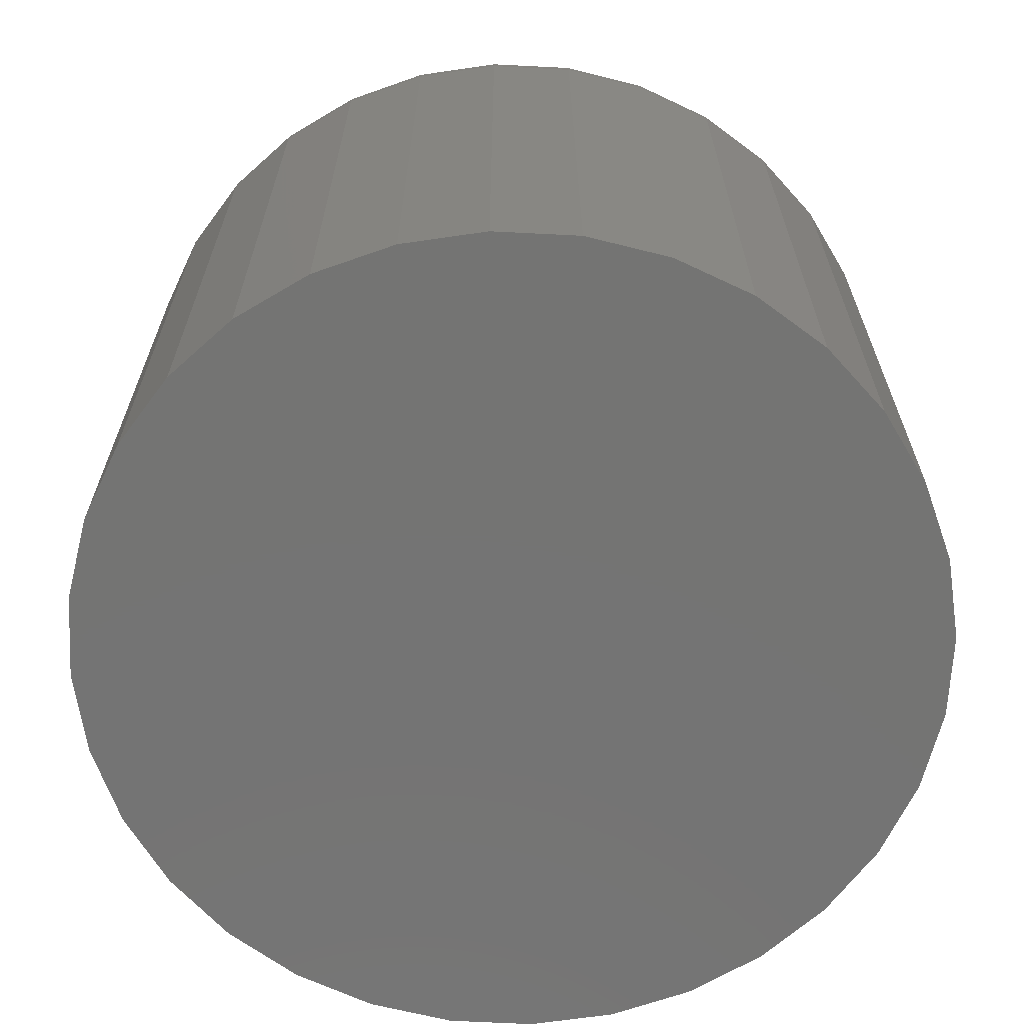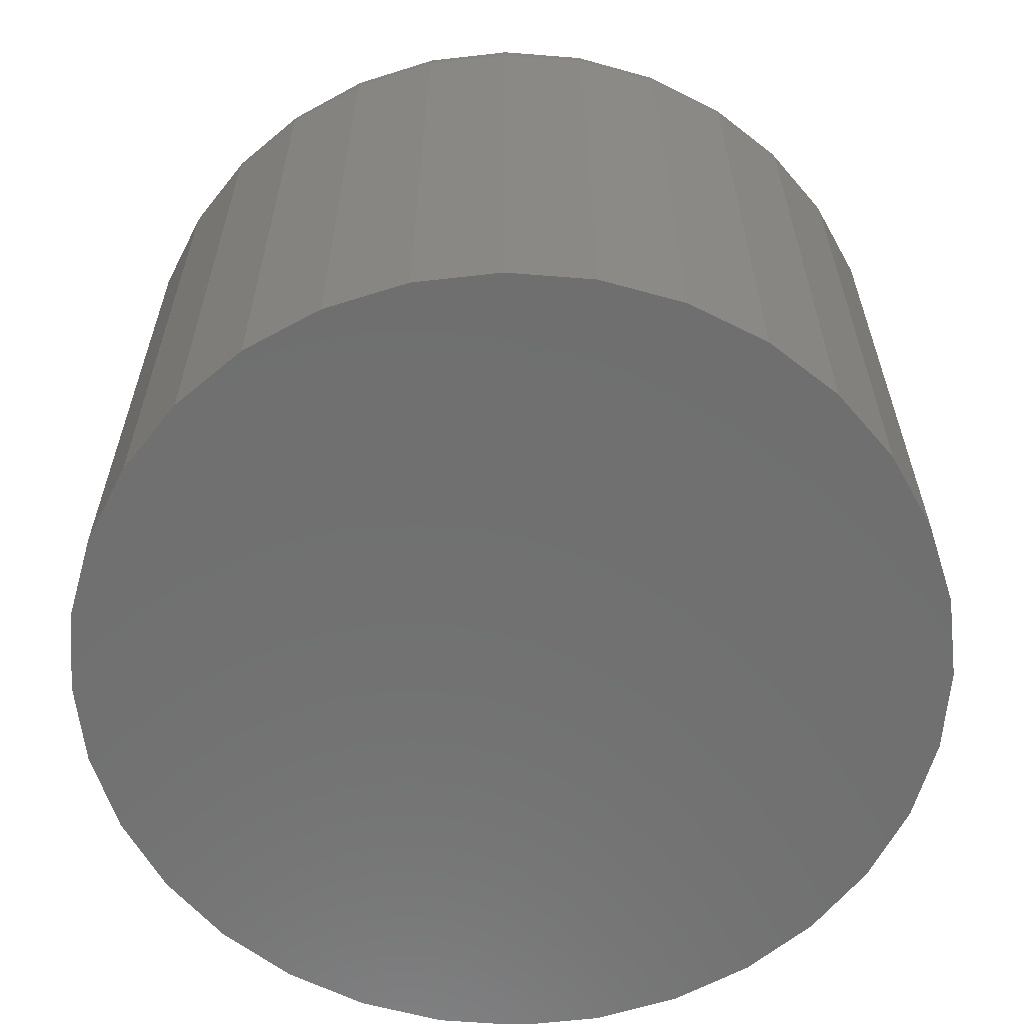
<metadata>
{"format":"stl","ext":"stl","renderer":"f3d","projection":"perspective","resolution":1024,"background":"white","views":[{"elev":-66.1,"azim":-42.3,"up":"+Y"},{"elev":-61.6,"azim":23.5,"up":"+Y"}]}
</metadata>
<code>
# stl→obj: 320 verts, 636 faces
v 0.004852 2.586e-17 0.3877
v 0.08048 3.005e-17 0.3802
v -0.07078 2.166e-17 0.3802
v 0.004852 2.586e-17 -0.3877
v -0.07078 2.166e-17 -0.3802
v 0.08048 3.005e-17 -0.3802
v -0.1435 1.762e-17 -0.3582
v 0.1532 3.409e-17 -0.3582
v -0.2105 1.39e-17 -0.3223
v 0.2202 3.781e-17 -0.3223
v -0.2693 1.064e-17 -0.2741
v 0.279 4.107e-17 -0.2741
v -0.3175 7.964e-18 -0.2154
v 0.3272 4.375e-17 -0.2154
v -0.3533 5.975e-18 -0.1484
v 0.363 4.574e-17 -0.1484
v -0.3754 4.75e-18 -0.07563
v 0.3851 4.696e-17 -0.07563
v -0.3828 4.337e-18 -1.963e-16
v 0.3925 4.738e-17 -2.141e-16
v -0.3754 4.75e-18 0.07563
v 0.3851 4.696e-17 0.07563
v -0.3533 5.975e-18 0.1484
v 0.363 4.574e-17 0.1484
v -0.3175 7.964e-18 0.2154
v 0.3272 4.375e-17 0.2154
v -0.2693 1.064e-17 0.2741
v 0.279 4.107e-17 0.2741
v -0.2105 1.39e-17 0.3223
v 0.2202 3.781e-17 0.3223
v -0.1435 1.762e-17 0.3582
v 0.1532 3.409e-17 0.3582
v 0.4706 -0.07812 -1.711e-16
v 0.4706 -0.75 -5.704e-17
v 0.4617 -0.07812 -0.09087
v 0.4617 -0.75 -0.09087
v 0.4352 -0.07812 -0.1782
v 0.4352 -0.75 -0.1782
v 0.3921 -0.07812 -0.2588
v 0.3921 -0.75 -0.2588
v 0.3342 -0.07812 -0.3294
v 0.3342 -0.75 -0.3294
v 0.2636 -0.07812 -0.3873
v 0.2636 -0.75 -0.3873
v 0.1831 -0.07812 -0.4303
v 0.1831 -0.75 -0.4303
v 0.09572 -0.07812 -0.4568
v 0.09572 -0.75 -0.4568
v 0.004852 -0.07812 -0.4658
v 0.004852 -0.75 -0.4658
v -0.08602 -0.07812 -0.4568
v -0.08602 -0.75 -0.4568
v -0.1734 -0.07812 -0.4303
v -0.1734 -0.75 -0.4303
v -0.2539 -0.07812 -0.3873
v -0.2539 -0.75 -0.3873
v -0.3245 -0.07812 -0.3294
v -0.3245 -0.75 -0.3294
v -0.3824 -0.07812 -0.2588
v -0.3824 -0.75 -0.2588
v -0.4255 -0.07812 -0.1782
v -0.4255 -0.75 -0.1782
v -0.452 -0.07812 -0.09087
v -0.452 -0.75 -0.09087
v -0.4609 -0.07812 5.704e-17
v -0.4609 -0.75 5.704e-17
v -0.452 -0.07812 0.09087
v -0.452 -0.75 0.09087
v -0.4255 -0.07812 0.1782
v -0.4255 -0.75 0.1782
v -0.3824 -0.07812 0.2588
v -0.3824 -0.75 0.2588
v -0.3245 -0.07812 0.3294
v -0.3245 -0.75 0.3294
v -0.2539 -0.07812 0.3873
v -0.2539 -0.75 0.3873
v -0.1734 -0.07812 0.4303
v -0.1734 -0.75 0.4303
v -0.08602 -0.07812 0.4568
v -0.08602 -0.75 0.4568
v 0.004852 -0.07812 0.4658
v 0.004852 -0.75 0.4658
v 0.09572 -0.07812 0.4568
v 0.09572 -0.75 0.4568
v 0.1831 -0.07812 0.4303
v 0.1831 -0.75 0.4303
v 0.2636 -0.07812 0.3873
v 0.2636 -0.75 0.3873
v 0.3342 -0.07812 0.3294
v 0.3342 -0.75 0.3294
v 0.3921 -0.07812 0.2588
v 0.3921 -0.75 0.2588
v 0.4352 -0.07812 0.1782
v 0.4352 -0.75 0.1782
v 0.4617 -0.07812 0.09087
v 0.4617 -0.75 0.09087
v 0.4691 -0.06288 -5.567e-17
v 0.4602 -0.06288 -0.09058
v 0.4647 -0.04823 -5.582e-17
v 0.4559 -0.04823 -0.08971
v 0.4575 -0.03472 -5.596e-17
v 0.4488 -0.03472 -0.0883
v 0.4478 -0.02288 -5.608e-17
v 0.4392 -0.02288 -0.08641
v 0.4359 -0.01317 -2.843e-17
v 0.4276 -0.01317 -0.0841
v 0.4224 -0.005947 -5.626e-17
v 0.4144 -0.005947 -0.08146
v 0.4078 -0.001501 -2.855e-17
v 0.4 -0.001501 -0.0786
v -0.4505 -0.06288 -0.09058
v -0.4594 -0.06288 -5.567e-17
v -0.4462 -0.04823 -0.08971
v -0.455 -0.04823 -5.582e-17
v -0.4391 -0.03472 -0.0883
v -0.4478 -0.03472 -5.596e-17
v -0.4295 -0.02288 -0.08641
v -0.4381 -0.02288 -5.608e-17
v -0.4179 -0.01317 -0.0841
v -0.4262 -0.01317 -8.394e-17
v -0.4047 -0.005947 -0.08146
v -0.4127 -0.005947 -5.626e-17
v -0.3903 -0.001501 -0.0786
v -0.3981 -0.001501 -8.406e-17
v -0.4241 -0.06288 -0.1777
v -0.42 -0.04823 -0.176
v -0.4133 -0.03472 -0.1732
v -0.4043 -0.02288 -0.1695
v -0.3934 -0.01317 -0.165
v -0.3809 -0.005947 -0.1598
v -0.3674 -0.001501 -0.1542
v -0.3812 -0.06288 -0.2579
v -0.3775 -0.04823 -0.2555
v -0.3715 -0.03472 -0.2515
v -0.3634 -0.02288 -0.2461
v -0.3536 -0.01317 -0.2395
v -0.3423 -0.005947 -0.232
v -0.3302 -0.001501 -0.2238
v -0.3234 -0.06288 -0.3283
v -0.3203 -0.04823 -0.3252
v -0.3152 -0.03472 -0.3201
v -0.3083 -0.02288 -0.3132
v -0.3 -0.01317 -0.3048
v -0.2904 -0.005947 -0.2953
v -0.28 -0.001501 -0.2849
v -0.2531 -0.06288 -0.386
v -0.2506 -0.04823 -0.3823
v -0.2466 -0.03472 -0.3763
v -0.2412 -0.02288 -0.3683
v -0.2346 -0.01317 -0.3584
v -0.2271 -0.005947 -0.3472
v -0.219 -0.001501 -0.335
v -0.1728 -0.06288 -0.4289
v -0.1711 -0.04823 -0.4248
v -0.1684 -0.03472 -0.4182
v -0.1646 -0.02288 -0.4092
v -0.1601 -0.01317 -0.3983
v -0.1549 -0.005947 -0.3858
v -0.1493 -0.001501 -0.3722
v -0.08573 -0.06288 -0.4554
v -0.08486 -0.04823 -0.451
v -0.08345 -0.03472 -0.4439
v -0.08155 -0.02288 -0.4344
v -0.07925 -0.01317 -0.4228
v -0.07661 -0.005947 -0.4095
v -0.07375 -0.001501 -0.3952
v 0.004852 -0.06288 -0.4643
v 0.004852 -0.04823 -0.4598
v 0.004852 -0.03472 -0.4526
v 0.004852 -0.02288 -0.4429
v 0.004852 -0.01317 -0.4311
v 0.004852 -0.005947 -0.4176
v 0.004852 -0.001501 -0.4029
v 0.09543 -0.06288 -0.4554
v 0.09456 -0.04823 -0.451
v 0.09315 -0.03472 -0.4439
v 0.09126 -0.02288 -0.4344
v 0.08895 -0.01317 -0.4228
v 0.08631 -0.005947 -0.4095
v 0.08346 -0.001501 -0.3952
v 0.1825 -0.06288 -0.4289
v 0.1808 -0.04823 -0.4248
v 0.1781 -0.03472 -0.4182
v 0.1743 -0.02288 -0.4092
v 0.1698 -0.01317 -0.3983
v 0.1646 -0.005947 -0.3858
v 0.159 -0.001501 -0.3722
v 0.2628 -0.06288 -0.386
v 0.2603 -0.04823 -0.3823
v 0.2563 -0.03472 -0.3763
v 0.2509 -0.02288 -0.3683
v 0.2443 -0.01317 -0.3584
v 0.2368 -0.005947 -0.3472
v 0.2287 -0.001501 -0.335
v 0.3332 -0.06288 -0.3283
v 0.33 -0.04823 -0.3252
v 0.3249 -0.03472 -0.3201
v 0.318 -0.02288 -0.3132
v 0.3097 -0.01317 -0.3048
v 0.3001 -0.005947 -0.2953
v 0.2897 -0.001501 -0.2849
v 0.3909 -0.06288 -0.2579
v 0.3872 -0.04823 -0.2555
v 0.3812 -0.03472 -0.2515
v 0.3731 -0.02288 -0.2461
v 0.3633 -0.01317 -0.2395
v 0.352 -0.005947 -0.232
v 0.3399 -0.001501 -0.2238
v 0.4338 -0.06288 -0.1777
v 0.4297 -0.04823 -0.176
v 0.423 -0.03472 -0.1732
v 0.414 -0.02288 -0.1695
v 0.4031 -0.01317 -0.165
v 0.3906 -0.005947 -0.1598
v 0.3771 -0.001501 -0.1542
v -0.4505 -0.06288 0.09058
v -0.4462 -0.04823 0.08971
v -0.4391 -0.03472 0.0883
v -0.4295 -0.02288 0.08641
v -0.4179 -0.01317 0.0841
v -0.4047 -0.005947 0.08146
v -0.3903 -0.001501 0.0786
v 0.4602 -0.06288 0.09058
v 0.4559 -0.04823 0.08971
v 0.4488 -0.03472 0.0883
v 0.4392 -0.02288 0.08641
v 0.4276 -0.01317 0.0841
v 0.4144 -0.005947 0.08146
v 0.4 -0.001501 0.0786
v 0.4338 -0.06288 0.1777
v 0.4297 -0.04823 0.176
v 0.423 -0.03472 0.1732
v 0.414 -0.02288 0.1695
v 0.4031 -0.01317 0.165
v 0.3906 -0.005947 0.1598
v 0.3771 -0.001501 0.1542
v 0.3909 -0.06288 0.2579
v 0.3872 -0.04823 0.2555
v 0.3812 -0.03472 0.2515
v 0.3731 -0.02288 0.2461
v 0.3633 -0.01317 0.2395
v 0.352 -0.005947 0.232
v 0.3399 -0.001501 0.2238
v 0.3332 -0.06288 0.3283
v 0.33 -0.04823 0.3252
v 0.3249 -0.03472 0.3201
v 0.318 -0.02288 0.3132
v 0.3097 -0.01317 0.3048
v 0.3001 -0.005947 0.2953
v 0.2897 -0.001501 0.2849
v 0.2628 -0.06288 0.386
v 0.2603 -0.04823 0.3823
v 0.2563 -0.03472 0.3763
v 0.2509 -0.02288 0.3683
v 0.2443 -0.01317 0.3584
v 0.2368 -0.005947 0.3472
v 0.2287 -0.001501 0.335
v 0.1825 -0.06288 0.4289
v 0.1808 -0.04823 0.4248
v 0.1781 -0.03472 0.4182
v 0.1743 -0.02288 0.4092
v 0.1698 -0.01317 0.3983
v 0.1646 -0.005947 0.3858
v 0.159 -0.001501 0.3722
v 0.09543 -0.06288 0.4554
v 0.09456 -0.04823 0.451
v 0.09315 -0.03472 0.4439
v 0.09126 -0.02288 0.4344
v 0.08895 -0.01317 0.4228
v 0.08631 -0.005947 0.4095
v 0.08346 -0.001501 0.3952
v 0.004852 -0.06288 0.4643
v 0.004852 -0.04823 0.4598
v 0.004852 -0.03472 0.4526
v 0.004852 -0.02288 0.4429
v 0.004852 -0.01317 0.4311
v 0.004852 -0.005947 0.4176
v 0.004852 -0.001501 0.4029
v -0.08573 -0.06288 0.4554
v -0.08486 -0.04823 0.451
v -0.08345 -0.03472 0.4439
v -0.08155 -0.02288 0.4344
v -0.07925 -0.01317 0.4228
v -0.07661 -0.005947 0.4095
v -0.07375 -0.001501 0.3952
v -0.1728 -0.06288 0.4289
v -0.1711 -0.04823 0.4248
v -0.1684 -0.03472 0.4182
v -0.1646 -0.02288 0.4092
v -0.1601 -0.01317 0.3983
v -0.1549 -0.005947 0.3858
v -0.1493 -0.001501 0.3722
v -0.2531 -0.06288 0.386
v -0.2506 -0.04823 0.3823
v -0.2466 -0.03472 0.3763
v -0.2412 -0.02288 0.3683
v -0.2346 -0.01317 0.3584
v -0.2271 -0.005947 0.3472
v -0.219 -0.001501 0.335
v -0.3234 -0.06288 0.3283
v -0.3203 -0.04823 0.3252
v -0.3152 -0.03472 0.3201
v -0.3083 -0.02288 0.3132
v -0.3 -0.01317 0.3048
v -0.2904 -0.005947 0.2953
v -0.28 -0.001501 0.2849
v -0.3812 -0.06288 0.2579
v -0.3775 -0.04823 0.2555
v -0.3715 -0.03472 0.2515
v -0.3634 -0.02288 0.2461
v -0.3536 -0.01317 0.2395
v -0.3423 -0.005947 0.232
v -0.3302 -0.001501 0.2238
v -0.4241 -0.06288 0.1777
v -0.42 -0.04823 0.176
v -0.4133 -0.03472 0.1732
v -0.4043 -0.02288 0.1695
v -0.3934 -0.01317 0.165
v -0.3809 -0.005947 0.1598
v -0.3674 -0.001501 0.1542
f 1 2 3
f 4 5 6
f 6 5 7
f 6 7 8
f 8 7 9
f 8 9 10
f 10 9 11
f 10 11 12
f 12 11 13
f 12 13 14
f 14 13 15
f 14 15 16
f 16 15 17
f 16 17 18
f 18 17 19
f 18 19 20
f 20 19 21
f 20 21 22
f 22 21 23
f 22 23 24
f 24 23 25
f 24 25 26
f 26 25 27
f 26 27 28
f 28 27 29
f 28 29 30
f 30 29 31
f 30 31 32
f 32 31 3
f 32 3 2
f 33 34 35
f 35 34 36
f 35 36 37
f 37 36 38
f 37 38 39
f 39 38 40
f 39 40 41
f 41 40 42
f 41 42 43
f 43 42 44
f 43 44 45
f 45 44 46
f 45 46 47
f 47 46 48
f 47 48 49
f 49 48 50
f 49 50 51
f 51 50 52
f 51 52 53
f 53 52 54
f 53 54 55
f 55 54 56
f 55 56 57
f 57 56 58
f 57 58 59
f 59 58 60
f 59 60 61
f 61 60 62
f 61 62 63
f 63 62 64
f 63 64 65
f 65 64 66
f 65 66 67
f 67 66 68
f 67 68 69
f 69 68 70
f 69 70 71
f 71 70 72
f 71 72 73
f 73 72 74
f 73 74 75
f 75 74 76
f 75 76 77
f 77 76 78
f 77 78 79
f 79 78 80
f 79 80 81
f 81 80 82
f 81 82 83
f 83 82 84
f 83 84 85
f 85 84 86
f 85 86 87
f 87 86 88
f 87 88 89
f 89 88 90
f 89 90 91
f 91 90 92
f 91 92 93
f 93 92 94
f 93 94 95
f 95 94 96
f 95 96 33
f 33 96 34
f 33 35 97
f 97 35 98
f 97 98 99
f 99 98 100
f 99 100 101
f 101 100 102
f 101 102 103
f 103 102 104
f 103 104 105
f 105 104 106
f 105 106 107
f 107 106 108
f 107 108 109
f 109 108 110
f 109 110 20
f 20 110 18
f 63 65 111
f 111 65 112
f 111 112 113
f 113 112 114
f 113 114 115
f 115 114 116
f 115 116 117
f 117 116 118
f 117 118 119
f 119 118 120
f 119 120 121
f 121 120 122
f 121 122 123
f 123 122 124
f 123 124 17
f 17 124 19
f 61 63 125
f 125 63 111
f 125 111 126
f 126 111 113
f 126 113 127
f 127 113 115
f 127 115 128
f 128 115 117
f 128 117 129
f 129 117 119
f 129 119 130
f 130 119 121
f 130 121 131
f 131 121 123
f 131 123 15
f 15 123 17
f 59 61 132
f 132 61 125
f 132 125 133
f 133 125 126
f 133 126 134
f 134 126 127
f 134 127 135
f 135 127 128
f 135 128 136
f 136 128 129
f 136 129 137
f 137 129 130
f 137 130 138
f 138 130 131
f 138 131 13
f 13 131 15
f 57 59 139
f 139 59 132
f 139 132 140
f 140 132 133
f 140 133 141
f 141 133 134
f 141 134 142
f 142 134 135
f 142 135 143
f 143 135 136
f 143 136 144
f 144 136 137
f 144 137 145
f 145 137 138
f 145 138 11
f 11 138 13
f 55 57 146
f 146 57 139
f 146 139 147
f 147 139 140
f 147 140 148
f 148 140 141
f 148 141 149
f 149 141 142
f 149 142 150
f 150 142 143
f 150 143 151
f 151 143 144
f 151 144 152
f 152 144 145
f 152 145 9
f 9 145 11
f 53 55 153
f 153 55 146
f 153 146 154
f 154 146 147
f 154 147 155
f 155 147 148
f 155 148 156
f 156 148 149
f 156 149 157
f 157 149 150
f 157 150 158
f 158 150 151
f 158 151 159
f 159 151 152
f 159 152 7
f 7 152 9
f 51 53 160
f 160 53 153
f 160 153 161
f 161 153 154
f 161 154 162
f 162 154 155
f 162 155 163
f 163 155 156
f 163 156 164
f 164 156 157
f 164 157 165
f 165 157 158
f 165 158 166
f 166 158 159
f 166 159 5
f 5 159 7
f 49 51 167
f 167 51 160
f 167 160 168
f 168 160 161
f 168 161 169
f 169 161 162
f 169 162 170
f 170 162 163
f 170 163 171
f 171 163 164
f 171 164 172
f 172 164 165
f 172 165 173
f 173 165 166
f 173 166 4
f 4 166 5
f 47 49 174
f 174 49 167
f 174 167 175
f 175 167 168
f 175 168 176
f 176 168 169
f 176 169 177
f 177 169 170
f 177 170 178
f 178 170 171
f 178 171 179
f 179 171 172
f 179 172 180
f 180 172 173
f 180 173 6
f 6 173 4
f 45 47 181
f 181 47 174
f 181 174 182
f 182 174 175
f 182 175 183
f 183 175 176
f 183 176 184
f 184 176 177
f 184 177 185
f 185 177 178
f 185 178 186
f 186 178 179
f 186 179 187
f 187 179 180
f 187 180 8
f 8 180 6
f 43 45 188
f 188 45 181
f 188 181 189
f 189 181 182
f 189 182 190
f 190 182 183
f 190 183 191
f 191 183 184
f 191 184 192
f 192 184 185
f 192 185 193
f 193 185 186
f 193 186 194
f 194 186 187
f 194 187 10
f 10 187 8
f 41 43 195
f 195 43 188
f 195 188 196
f 196 188 189
f 196 189 197
f 197 189 190
f 197 190 198
f 198 190 191
f 198 191 199
f 199 191 192
f 199 192 200
f 200 192 193
f 200 193 201
f 201 193 194
f 201 194 12
f 12 194 10
f 39 41 202
f 202 41 195
f 202 195 203
f 203 195 196
f 203 196 204
f 204 196 197
f 204 197 205
f 205 197 198
f 205 198 206
f 206 198 199
f 206 199 207
f 207 199 200
f 207 200 208
f 208 200 201
f 208 201 14
f 14 201 12
f 37 39 209
f 209 39 202
f 209 202 210
f 210 202 203
f 210 203 211
f 211 203 204
f 211 204 212
f 212 204 205
f 212 205 213
f 213 205 206
f 213 206 214
f 214 206 207
f 214 207 215
f 215 207 208
f 215 208 16
f 16 208 14
f 35 37 98
f 98 37 209
f 98 209 100
f 100 209 210
f 100 210 102
f 102 210 211
f 102 211 104
f 104 211 212
f 104 212 106
f 106 212 213
f 106 213 108
f 108 213 214
f 108 214 110
f 110 214 215
f 110 215 18
f 18 215 16
f 65 67 112
f 112 67 216
f 112 216 114
f 114 216 217
f 114 217 116
f 116 217 218
f 116 218 118
f 118 218 219
f 118 219 120
f 120 219 220
f 120 220 122
f 122 220 221
f 122 221 124
f 124 221 222
f 124 222 19
f 19 222 21
f 95 33 223
f 223 33 97
f 223 97 224
f 224 97 99
f 224 99 225
f 225 99 101
f 225 101 226
f 226 101 103
f 226 103 227
f 227 103 105
f 227 105 228
f 228 105 107
f 228 107 229
f 229 107 109
f 229 109 22
f 22 109 20
f 93 95 230
f 230 95 223
f 230 223 231
f 231 223 224
f 231 224 232
f 232 224 225
f 232 225 233
f 233 225 226
f 233 226 234
f 234 226 227
f 234 227 235
f 235 227 228
f 235 228 236
f 236 228 229
f 236 229 24
f 24 229 22
f 91 93 237
f 237 93 230
f 237 230 238
f 238 230 231
f 238 231 239
f 239 231 232
f 239 232 240
f 240 232 233
f 240 233 241
f 241 233 234
f 241 234 242
f 242 234 235
f 242 235 243
f 243 235 236
f 243 236 26
f 26 236 24
f 89 91 244
f 244 91 237
f 244 237 245
f 245 237 238
f 245 238 246
f 246 238 239
f 246 239 247
f 247 239 240
f 247 240 248
f 248 240 241
f 248 241 249
f 249 241 242
f 249 242 250
f 250 242 243
f 250 243 28
f 28 243 26
f 87 89 251
f 251 89 244
f 251 244 252
f 252 244 245
f 252 245 253
f 253 245 246
f 253 246 254
f 254 246 247
f 254 247 255
f 255 247 248
f 255 248 256
f 256 248 249
f 256 249 257
f 257 249 250
f 257 250 30
f 30 250 28
f 85 87 258
f 258 87 251
f 258 251 259
f 259 251 252
f 259 252 260
f 260 252 253
f 260 253 261
f 261 253 254
f 261 254 262
f 262 254 255
f 262 255 263
f 263 255 256
f 263 256 264
f 264 256 257
f 264 257 32
f 32 257 30
f 83 85 265
f 265 85 258
f 265 258 266
f 266 258 259
f 266 259 267
f 267 259 260
f 267 260 268
f 268 260 261
f 268 261 269
f 269 261 262
f 269 262 270
f 270 262 263
f 270 263 271
f 271 263 264
f 271 264 2
f 2 264 32
f 81 83 272
f 272 83 265
f 272 265 273
f 273 265 266
f 273 266 274
f 274 266 267
f 274 267 275
f 275 267 268
f 275 268 276
f 276 268 269
f 276 269 277
f 277 269 270
f 277 270 278
f 278 270 271
f 278 271 1
f 1 271 2
f 79 81 279
f 279 81 272
f 279 272 280
f 280 272 273
f 280 273 281
f 281 273 274
f 281 274 282
f 282 274 275
f 282 275 283
f 283 275 276
f 283 276 284
f 284 276 277
f 284 277 285
f 285 277 278
f 285 278 3
f 3 278 1
f 77 79 286
f 286 79 279
f 286 279 287
f 287 279 280
f 287 280 288
f 288 280 281
f 288 281 289
f 289 281 282
f 289 282 290
f 290 282 283
f 290 283 291
f 291 283 284
f 291 284 292
f 292 284 285
f 292 285 31
f 31 285 3
f 75 77 293
f 293 77 286
f 293 286 294
f 294 286 287
f 294 287 295
f 295 287 288
f 295 288 296
f 296 288 289
f 296 289 297
f 297 289 290
f 297 290 298
f 298 290 291
f 298 291 299
f 299 291 292
f 299 292 29
f 29 292 31
f 73 75 300
f 300 75 293
f 300 293 301
f 301 293 294
f 301 294 302
f 302 294 295
f 302 295 303
f 303 295 296
f 303 296 304
f 304 296 297
f 304 297 305
f 305 297 298
f 305 298 306
f 306 298 299
f 306 299 27
f 27 299 29
f 71 73 307
f 307 73 300
f 307 300 308
f 308 300 301
f 308 301 309
f 309 301 302
f 309 302 310
f 310 302 303
f 310 303 311
f 311 303 304
f 311 304 312
f 312 304 305
f 312 305 313
f 313 305 306
f 313 306 25
f 25 306 27
f 69 71 314
f 314 71 307
f 314 307 315
f 315 307 308
f 315 308 316
f 316 308 309
f 316 309 317
f 317 309 310
f 317 310 318
f 318 310 311
f 318 311 319
f 319 311 312
f 319 312 320
f 320 312 313
f 320 313 23
f 23 313 25
f 67 69 216
f 216 69 314
f 216 314 217
f 217 314 315
f 217 315 218
f 218 315 316
f 218 316 219
f 219 316 317
f 219 317 220
f 220 317 318
f 220 318 221
f 221 318 319
f 221 319 222
f 222 319 320
f 222 320 21
f 21 320 23
f 80 84 82
f 84 80 86
f 86 80 78
f 86 78 88
f 88 78 76
f 88 76 90
f 90 76 74
f 90 74 92
f 92 74 72
f 92 72 94
f 94 72 70
f 94 70 96
f 96 70 68
f 96 68 34
f 34 68 66
f 34 66 36
f 36 66 64
f 36 64 38
f 38 64 62
f 38 62 40
f 40 62 60
f 40 60 42
f 42 60 58
f 42 58 44
f 44 58 56
f 44 56 46
f 46 56 54
f 46 54 48
f 48 54 52
f 48 52 50

</code>
